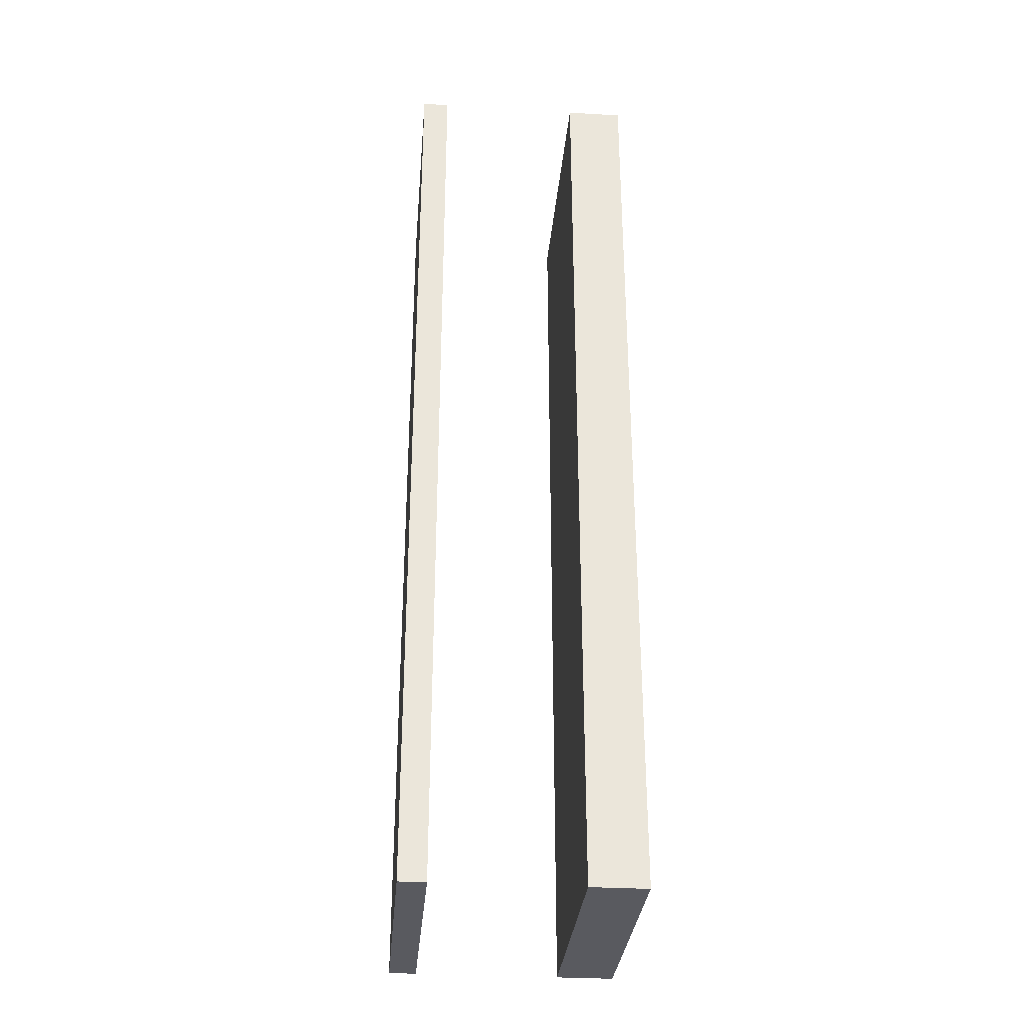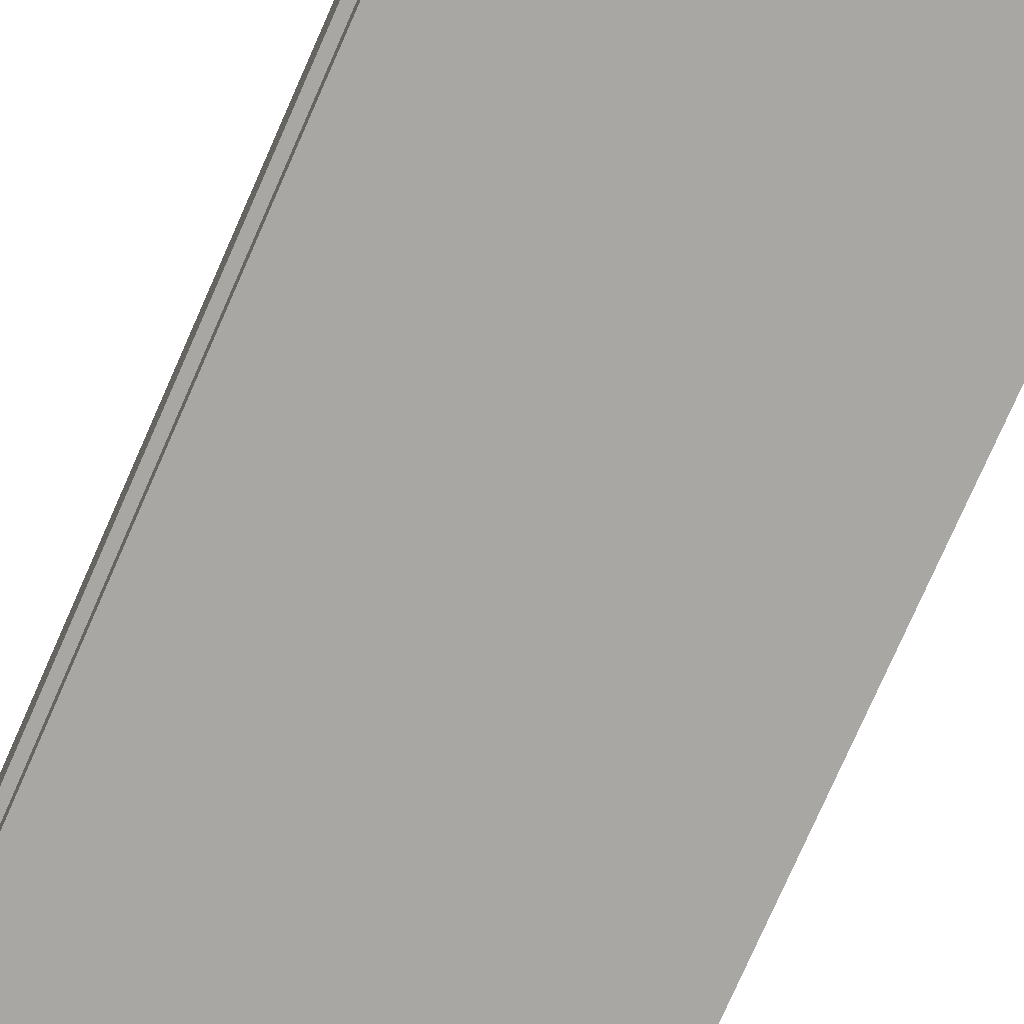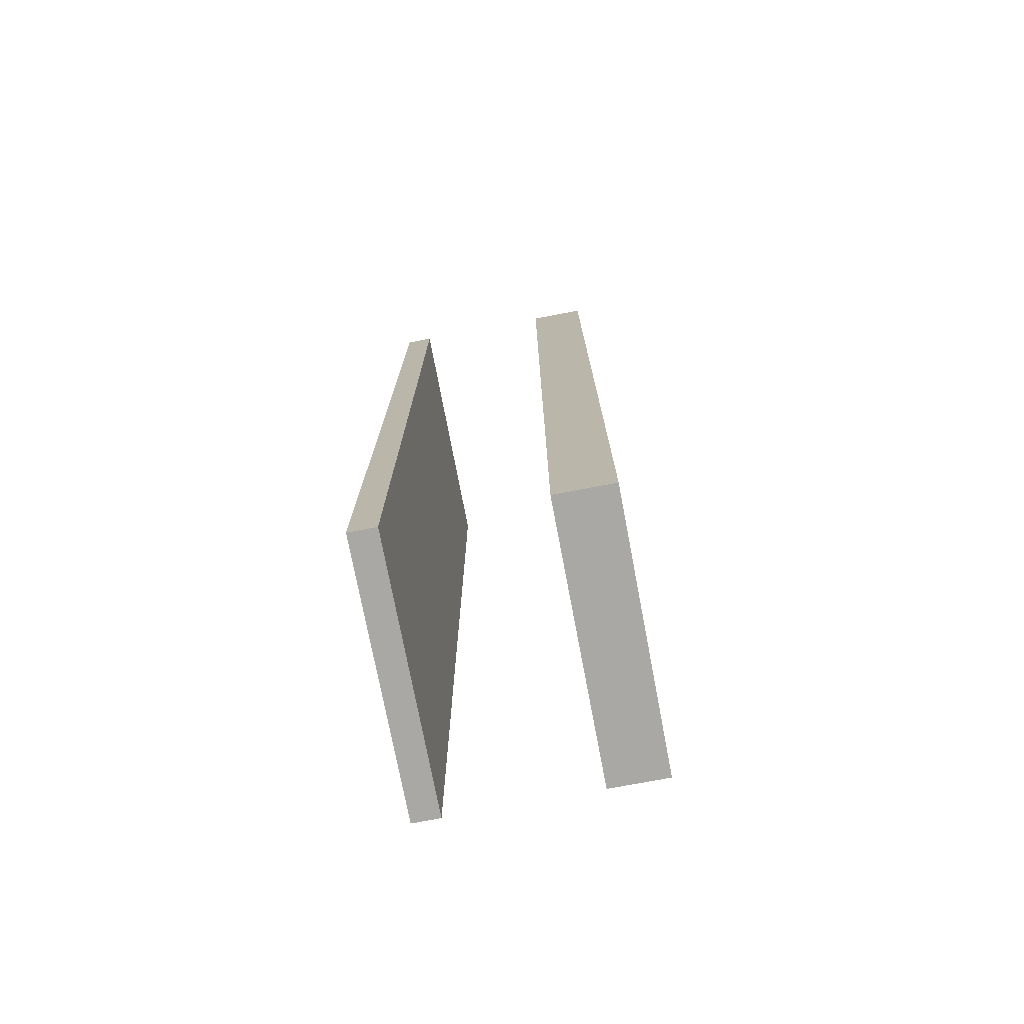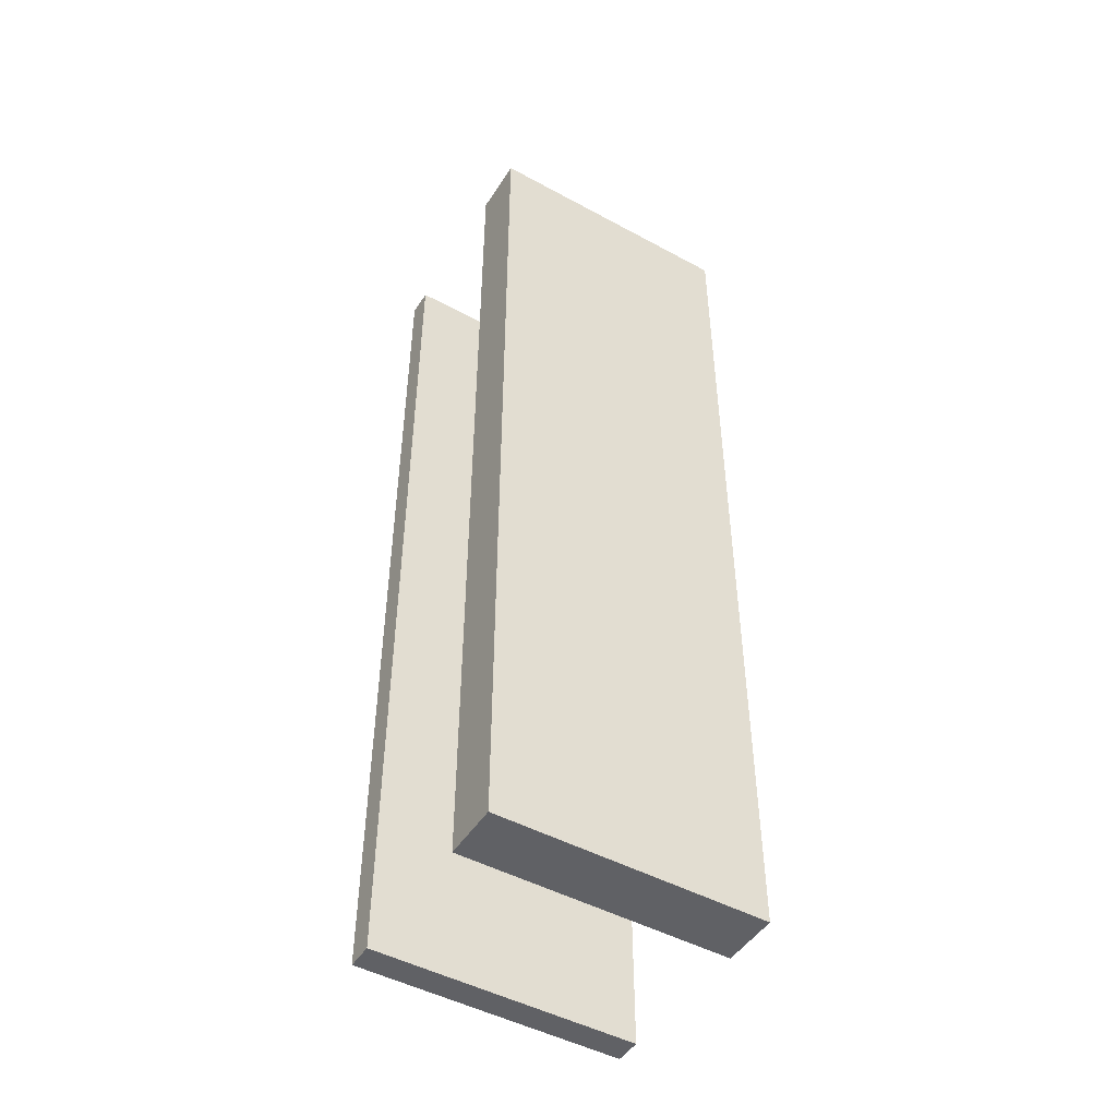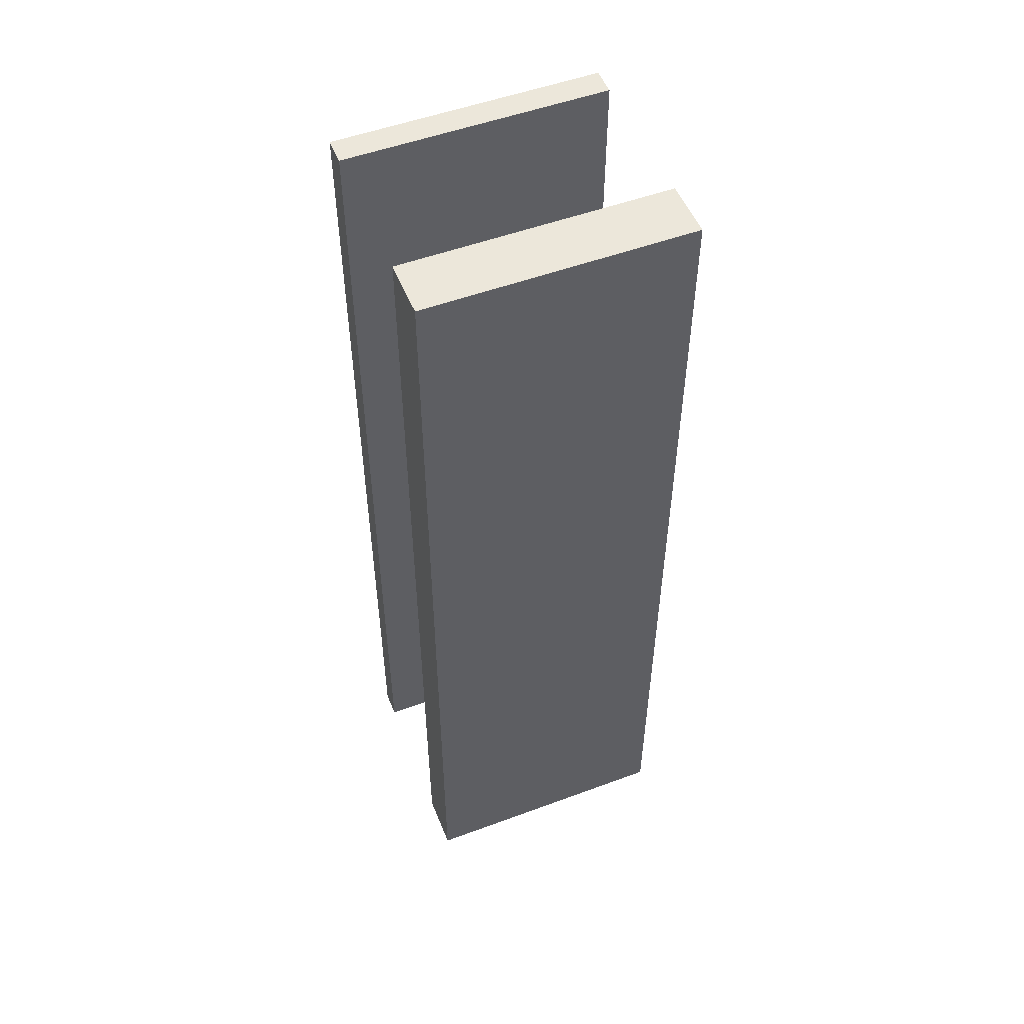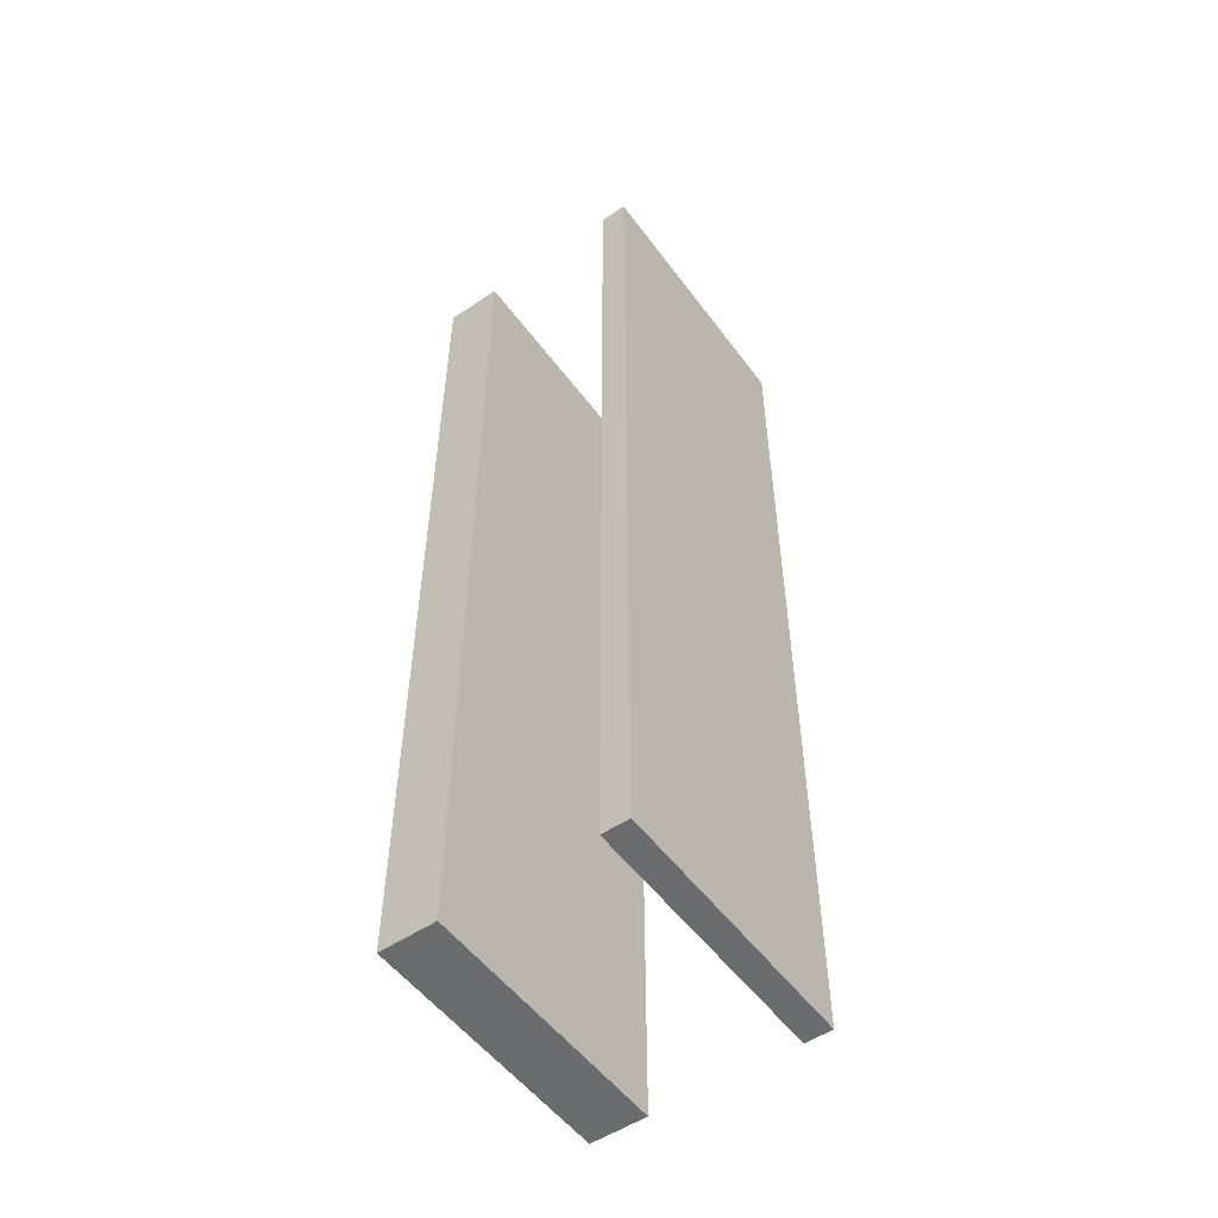
<metadata>
{"format":"obj","ext":"obj","renderer":"f3d","projection":"perspective","resolution":1024,"background":"white","views":[{"elev":-31.9,"azim":85.2,"up":"+Z"},{"elev":-74.8,"azim":156.4,"up":"+Y"},{"elev":-75.1,"azim":100.8,"up":"+Z"},{"elev":-48.0,"azim":148.7,"up":"+Z"},{"elev":52.4,"azim":158.3,"up":"+Z"},{"elev":-53.2,"azim":-54.3,"up":"+Z"}]}
</metadata>
<code>
o Cube.040_Cube.079
v 55.34 2.176 -21.72
v 55.34 3.239 -21.72
v 50.38 2.176 -21.72
v 50.38 3.239 -21.72
v 55.34 2.176 -39.52
v 55.34 3.239 -39.52
v 50.38 2.176 -39.52
v 50.38 3.239 -39.52
f 2 3 1
f 4 7 3
f 8 5 7
f 6 1 5
f 7 1 3
f 4 6 8
f 2 4 3
f 4 8 7
f 8 6 5
f 6 2 1
f 7 5 1
f 4 2 6
o Cube.039_Cube.078
v 55.34 -1.036 -21.72
v 55.34 -0.5292 -21.72
v 50.38 -1.036 -21.72
v 50.38 -0.5292 -21.72
v 55.34 -1.036 -39.52
v 55.34 -0.5292 -39.52
v 50.38 -1.036 -39.52
v 50.38 -0.5292 -39.52
f 10 11 9
f 12 15 11
f 16 13 15
f 14 9 13
f 15 9 11
f 12 14 16
f 10 12 11
f 12 16 15
f 16 14 13
f 14 10 9
f 15 13 9
f 12 10 14

</code>
